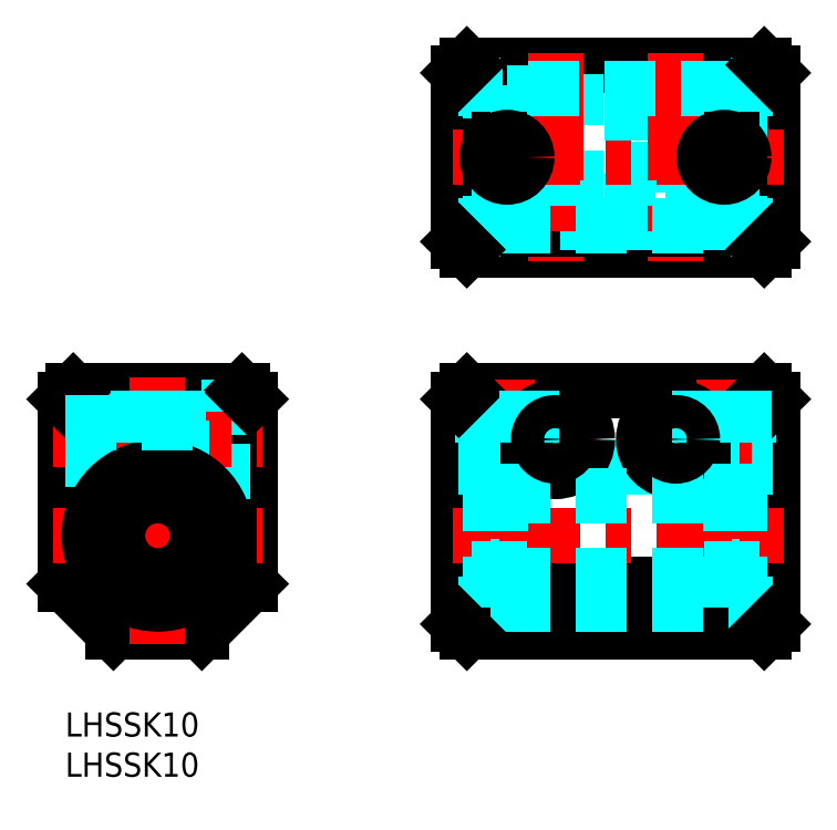
<metadata>
{"format":"dxf","ext":"dxf","renderer":"ezdxf+matplotlib","layout":"modelspace","background":"white","min_lineweight":24,"dpi":150}
</metadata>
<code>
0
SECTION
2
ENTITIES
0
INSERT
8
MSM_CONTINUOUS
2
*U9
10
0
20
0
30
0
0
INSERT
8
MSM_CONTINUOUS
2
*U10
10
0
20
0
30
0
0
LINE
8
MSM_CONTINUOUS
10
-6.6e-15
20
16
30
0
11
-6.6e-15
21
39
31
0
0
LINE
8
MSM_CONTINUOUS
10
17
20
10
30
0
11
6
21
10
31
0
0
LINE
8
MSM_CONTINUOUS
10
23
20
16
30
0
11
17
21
10
31
0
0
LINE
8
MSM_CONTINUOUS
10
1
20
40
30
0
11
22
21
40
31
0
0
LINE
8
MSM_CONTINUOUS
10
23
20
39
30
0
11
23
21
16
31
0
0
LINE
8
MSM_CONTINUOUS
10
6
20
10
30
0
11
-6.6e-15
21
16
31
0
0
LINE
8
MSM_DASHED
10
17
20
38
30
0
11
17
21
30
31
0
0
LINE
8
MSM_DASHED
10
23
20
38
30
0
11
17
21
38
31
0
0
LINE
8
MSM_DASHED
10
17
20
30
30
0
11
23
21
30
31
0
0
CIRCLE
8
MSM_NARROW
10
81.97
20
69.11
30
0
40
3
0
CIRCLE
8
MSM_NARROW
10
54.97
20
69.11
30
0
40
3
0
LINE
8
MSM_CONTINUOUS
10
49.97
20
80.61
30
0
11
86.97
21
80.61
31
0
0
LINE
8
MSM_CONTINUOUS
10
48.97
20
58.61
30
0
11
48.97
21
79.61
31
0
0
LINE
8
MSM_CONTINUOUS
10
87.97
20
79.61
30
0
11
87.97
21
58.61
31
0
0
LINE
8
MSM_CONTINUOUS
10
86.97
20
57.61
30
0
11
49.97
21
57.61
31
0
0
LINE
8
MSM_DASHED
10
82.97
20
63.61
30
0
11
53.97
21
63.61
31
0
0
LINE
8
MSM_DASHED
10
78.47
20
63.61
30
0
11
78.47
21
80.61
31
0
0
LINE
8
MSM_DASHED
10
73.47
20
80.61
30
0
11
73.47
21
63.61
31
0
0
LINE
8
MSM_DASHED
10
63.47
20
63.61
30
0
11
63.47
21
80.61
31
0
0
LINE
8
MSM_DASHED
10
58.47
20
80.61
30
0
11
58.47
21
63.61
31
0
0
LINE
8
MSM_DASHED
10
79.97
20
57.61
30
0
11
79.97
21
63.61
31
0
0
LINE
8
MSM_DASHED
10
71.97
20
63.61
30
0
11
71.97
21
57.61
31
0
0
LINE
8
MSM_DASHED
10
64.97
20
57.61
30
0
11
64.97
21
63.61
31
0
0
LINE
8
MSM_DASHED
10
56.97
20
63.61
30
0
11
56.97
21
57.61
31
0
0
LINE
8
MSM_DASHED
10
63.07
20
63.61
30
0
11
63.07
21
80.61
31
0
0
LINE
8
MSM_DASHED
10
58.87
20
80.61
30
0
11
58.87
21
63.61
31
0
0
LINE
8
MSM_DASHED
10
78.07
20
63.61
30
0
11
78.07
21
80.61
31
0
0
LINE
8
MSM_DASHED
10
73.87
20
80.61
30
0
11
73.87
21
63.61
31
0
0
LINE
8
MSM_CONTINUOUS
10
48.97
20
16
30
0
11
87.97
21
16
31
0
0
CIRCLE
8
MSM_NARROW
10
75.97
20
34
30
0
40
2.5
0
CIRCLE
8
MSM_NARROW
10
60.97
20
34
30
0
40
2.5
0
LINE
8
MSM_CONTINUOUS
10
48.97
20
11
30
0
11
48.97
21
39
31
0
0
LINE
8
MSM_DASHED
10
48.97
20
13.5
30
0
11
52.97
21
13.5
31
0
0
LINE
8
MSM_CONTINUOUS
10
87.97
20
11
30
0
11
87.97
21
39
31
0
0
LINE
8
MSM_CONTINUOUS
10
49.97
20
10
30
0
11
86.97
21
10
31
0
0
LINE
8
MSM_DASHED
10
87.97
20
30.5
30
0
11
83.97
21
30.5
31
0
0
LINE
8
MSM_CONTINUOUS
10
86.97
20
40
30
0
11
49.97
21
40
31
0
0
LINE
8
MSM_DASHED
10
82.97
20
30.5
30
0
11
53.97
21
30.5
31
0
0
LINE
8
MSM_CENTER
10
54.97
20
73.61
30
0
11
54.97
21
64.61
31
0
0
LINE
8
MSM_CENTER
10
81.97
20
73.61
30
0
11
81.97
21
64.61
31
0
0
LINE
8
MSM_CENTER
10
89.47
20
69.11
30
0
11
47.47
21
69.11
31
0
0
LINE
8
MSM_CENTER
10
-1.5
20
22
30
0
11
24.5
21
22
31
0
0
LINE
8
MSM_CENTER
10
-1.5
20
34
30
0
11
24.5
21
34
31
0
0
LINE
8
MSM_CENTER
10
54.97
20
29
30
0
11
54.97
21
41.5
31
0
0
LINE
8
MSM_CENTER
10
81.97
20
29
30
0
11
81.97
21
41.5
31
0
0
LINE
8
MSM_CENTER
10
55.97
20
34
30
0
11
65.97
21
34
31
0
0
LINE
8
MSM_CENTER
10
60.97
20
29
30
0
11
60.97
21
39
31
0
0
LINE
8
MSM_CENTER
10
70.97
20
34
30
0
11
80.98
21
34
31
0
0
LINE
8
MSM_CENTER
10
75.97
20
29
30
0
11
75.97
21
39
31
0
0
LINE
8
MSM_CENTER
10
89.47
20
22
30
0
11
47.47
21
22
31
0
0
LINE
8
MSM_CENTER
10
11.5
20
8.5
30
0
11
11.5
21
41.69
31
0
0
LINE
8
MSM_DASHED
10
83.97
20
13.5
30
0
11
87.97
21
13.5
31
0
0
CIRCLE
8
MSM_CONTINUOUS
10
60.97
20
34
30
0
40
4
0
CIRCLE
8
MSM_CONTINUOUS
10
75.97
20
34
30
0
40
4.002
0
LINE
8
MSM_DASHED
10
53.97
20
17
30
0
11
82.97
21
17
31
0
0
LINE
8
MSM_DASHED
10
53.97
20
27
30
0
11
82.97
21
27
31
0
0
LINE
8
MSM_DASHED
10
53.97
20
13.5
30
0
11
82.97
21
13.5
31
0
0
LINE
8
MSM_DASHED
10
14.5
20
29.95
30
0
11
14.5
21
40
31
0
0
LINE
8
MSM_DASHED
10
8.5
20
40
30
0
11
8.5
21
29.95
31
0
0
LINE
8
MSM_DASHED
10
82.97
20
74.61
30
0
11
53.97
21
74.61
31
0
0
LINE
8
MSM_DASHED
10
52.97
20
30.5
30
0
11
48.97
21
30.5
31
0
0
LINE
8
MSM_DASHED
10
-6.6e-15
20
36.5
30
0
11
17
21
36.5
31
0
0
LINE
8
MSM_DASHED
10
0
20
31.93
30
0
11
17
21
31.93
31
0
0
LINE
8
MSM_DASHED
10
-6.6e-15
20
31.5
30
0
11
17
21
31.5
31
0
0
LINE
8
MSM_DASHED
10
51.97
20
40
30
0
11
51.97
21
30.5
31
0
0
LINE
8
MSM_DASHED
10
52.52
20
40
30
0
11
52.52
21
30.5
31
0
0
LINE
8
MSM_DASHED
10
57.97
20
40
30
0
11
57.97
21
30.5
31
0
0
LINE
8
MSM_DASHED
10
84.97
20
40
30
0
11
84.97
21
30.5
31
0
0
LINE
8
MSM_DASHED
10
78.97
20
40
30
0
11
78.97
21
30.5
31
0
0
LINE
8
MSM_CENTER
10
75.97
20
82.11
30
0
11
75.97
21
56.11
31
0
0
LINE
8
MSM_CENTER
10
60.97
20
82.11
30
0
11
60.97
21
56.11
31
0
0
CIRCLE
8
MSM_CONTINUOUS
10
11.5
20
22
30
0
40
8.5
0
ARC
8
MSM_CONTINUOUS
10
7.5
20
16.26
30
0
40
1.9
50
340.9
51
109.1
0
CIRCLE
8
MSM_CONTINUOUS
10
7.5
20
16.26
30
0
40
0.85
0
ARC
8
MSM_CONTINUOUS
10
7.604
20
15.95
30
0
40
1.7
50
281.5
51
340.9
0
LINE
8
MSM_CONTINUOUS
10
9.211
20
15.39
30
0
11
9.295
21
15.63
31
0
0
CIRCLE
8
MSM_CONTINUOUS
10
11.5
20
22
30
0
40
5
0
ARC
8
MSM_CONTINUOUS
10
6.255
20
19.85
30
0
40
1.9
50
197.5
51
289.1
0
ARC
8
MSM_CONTINUOUS
10
11.5
20
21.5
30
0
40
7.4
50
342.5
51
197.5
0
ARC
8
MSM_CONTINUOUS
10
16.75
20
19.85
30
0
40
1.9
50
250.9
51
342.5
0
CIRCLE
8
MSM_CONTINUOUS
10
15.5
20
16.26
30
0
40
0.85
0
ARC
8
MSM_CONTINUOUS
10
15.5
20
16.26
30
0
40
1.9
50
70.87
51
199.1
0
ARC
8
MSM_CONTINUOUS
10
15.4
20
15.95
30
0
40
1.7
50
199.1
51
258.5
0
LINE
8
MSM_CONTINUOUS
10
13.7
20
15.63
30
0
11
13.79
21
15.39
31
0
0
LINE
8
MSM_DASHED
10
82.97
20
14.34
30
0
11
83.97
21
14.34
31
0
0
LINE
8
MSM_DASHED
10
82.97
20
15.46
30
0
11
83.97
21
15.46
31
0
0
LINE
8
MSM_DASHED
10
83.97
20
17.16
30
0
11
82.97
21
17.16
31
0
0
LINE
8
MSM_DASHED
10
83.97
20
18.21
30
0
11
82.97
21
18.21
31
0
0
LINE
8
MSM_DASHED
10
83.97
20
28.96
30
0
11
82.97
21
28.96
31
0
0
LINE
8
MSM_DASHED
10
52.97
20
13.1
30
0
11
52.97
21
30.9
31
0
0
LINE
8
MSM_DASHED
10
53.97
20
30.9
30
0
11
53.97
21
13.5
31
0
0
LINE
8
MSM_DASHED
10
52.97
20
18.21
30
0
11
53.97
21
18.21
31
0
0
LINE
8
MSM_DASHED
10
54.12
20
13.1
30
0
11
54.12
21
30.9
31
0
0
LINE
8
MSM_DASHED
10
52.97
20
17.16
30
0
11
53.97
21
17.16
31
0
0
LINE
8
MSM_DASHED
10
53.97
20
15.46
30
0
11
52.97
21
15.46
31
0
0
LINE
8
MSM_DASHED
10
53.97
20
14.34
30
0
11
52.97
21
14.34
31
0
0
LINE
8
MSM_DASHED
10
54.12
20
13.1
30
0
11
52.97
21
13.1
31
0
0
LINE
8
MSM_DASHED
10
52.97
20
30.9
30
0
11
54.12
21
30.9
31
0
0
LINE
8
MSM_DASHED
10
52.97
20
28.96
30
0
11
53.97
21
28.96
31
0
0
LINE
8
MSM_DASHED
10
82.82
20
13
30
0
11
83.97
21
13
31
0
0
LINE
8
MSM_DASHED
10
83.97
20
30.9
30
0
11
82.82
21
30.9
31
0
0
LINE
8
MSM_DASHED
10
52.97
20
60.21
30
0
11
52.97
21
67.68
31
0
0
LINE
8
MSM_DASHED
10
54.12
20
60.21
30
0
11
54.12
21
78.01
31
0
0
LINE
8
MSM_DASHED
10
82.82
20
60.11
30
0
11
83.97
21
60.11
31
0
0
LINE
8
MSM_DASHED
10
83.97
20
60.11
30
0
11
83.97
21
67.68
31
0
0
LINE
8
MSM_DASHED
10
82.82
20
60.11
30
0
11
82.82
21
78.01
31
0
0
LINE
8
MSM_DASHED
10
52.97
20
77.61
30
0
11
48.97
21
77.61
31
0
0
LINE
8
MSM_DASHED
10
48.97
20
60.61
30
0
11
52.97
21
60.61
31
0
0
LINE
8
MSM_DASHED
10
53.97
20
60.61
30
0
11
82.97
21
60.61
31
0
0
LINE
8
MSM_DASHED
10
82.97
20
77.61
30
0
11
53.97
21
77.61
31
0
0
LINE
8
MSM_DASHED
10
87.97
20
77.61
30
0
11
83.97
21
77.61
31
0
0
LINE
8
MSM_DASHED
10
83.97
20
60.61
30
0
11
87.97
21
60.61
31
0
0
LINE
8
MSM_DASHED
10
53.97
20
78.01
30
0
11
53.97
21
71.36
31
0
0
LINE
8
MSM_DASHED
10
82.97
20
78.01
30
0
11
82.97
21
71.36
31
0
0
LINE
8
MSM_DASHED
10
83.97
20
71.21
30
0
11
82.97
21
71.21
31
0
0
LINE
8
MSM_DASHED
10
83.97
20
72.26
30
0
11
82.97
21
72.26
31
0
0
LINE
8
MSM_DASHED
10
83.97
20
73.96
30
0
11
82.97
21
73.96
31
0
0
LINE
8
MSM_DASHED
10
83.97
20
64.26
30
0
11
82.97
21
64.26
31
0
0
LINE
8
MSM_DASHED
10
83.97
20
65.96
30
0
11
82.97
21
65.96
31
0
0
LINE
8
MSM_DASHED
10
83.97
20
67.01
30
0
11
82.97
21
67.01
31
0
0
LINE
8
MSM_CONTINUOUS
10
83.97
20
67.68
30
0
11
83.97
21
70.54
31
0
0
LINE
8
MSM_DASHED
10
83.97
20
70.54
30
0
11
83.97
21
78.01
31
0
0
LINE
8
MSM_CONTINUOUS
10
82.97
20
71.36
30
0
11
82.97
21
66.87
31
0
0
LINE
8
MSM_DASHED
10
52.97
20
72.26
30
0
11
53.97
21
72.26
31
0
0
LINE
8
MSM_DASHED
10
52.97
20
71.21
30
0
11
53.97
21
71.21
31
0
0
LINE
8
MSM_DASHED
10
52.97
20
73.96
30
0
11
53.97
21
73.96
31
0
0
LINE
8
MSM_DASHED
10
52.97
20
67.01
30
0
11
53.97
21
67.01
31
0
0
LINE
8
MSM_DASHED
10
52.97
20
65.96
30
0
11
53.97
21
65.96
31
0
0
LINE
8
MSM_DASHED
10
52.97
20
64.26
30
0
11
53.97
21
64.26
31
0
0
LINE
8
MSM_DASHED
10
82.97
20
66.87
30
0
11
82.97
21
60.11
31
0
0
LINE
8
MSM_DASHED
10
52.97
20
70.54
30
0
11
52.97
21
78.01
31
0
0
LINE
8
MSM_CONTINUOUS
10
52.97
20
67.68
30
0
11
52.97
21
70.54
31
0
0
LINE
8
MSM_CONTINUOUS
10
53.97
20
71.36
30
0
11
53.97
21
66.87
31
0
0
LINE
8
MSM_DASHED
10
53.97
20
66.87
30
0
11
53.97
21
60.21
31
0
0
LINE
8
MSM_DASHED
10
83.97
20
13.1
30
0
11
83.97
21
30.9
31
0
0
LINE
8
MSM_DASHED
10
82.97
20
30.9
30
0
11
82.97
21
13.5
31
0
0
LINE
8
MSM_DASHED
10
82.82
20
13.1
30
0
11
82.82
21
30.9
31
0
0
LINE
8
MSM_DASHED
10
52.97
20
78.01
30
0
11
54.12
21
78.01
31
0
0
LINE
8
MSM_DASHED
10
54.12
20
60.21
30
0
11
52.97
21
60.21
31
0
0
LINE
8
MSM_DASHED
10
83.97
20
78.01
30
0
11
82.82
21
78.01
31
0
0
LINE
8
MSM_CONTINUOUS
10
22
20
40
30
0
11
23
21
39
31
0
0
LINE
8
MSM_CONTINUOUS
10
-6.6e-15
20
39
30
0
11
1
21
40
31
0
0
LINE
8
MSM_CONTINUOUS
10
49.97
20
40
30
0
11
48.97
21
39
31
0
0
LINE
8
MSM_CONTINUOUS
10
86.97
20
40
30
0
11
87.97
21
39
31
0
0
LINE
8
MSM_CONTINUOUS
10
86.97
20
10
30
0
11
87.97
21
11
31
0
0
LINE
8
MSM_CONTINUOUS
10
48.97
20
11
30
0
11
49.97
21
10
31
0
0
LINE
8
MSM_CONTINUOUS
10
86.97
20
57.61
30
0
11
87.97
21
58.61
31
0
0
LINE
8
MSM_CONTINUOUS
10
86.97
20
80.61
30
0
11
87.97
21
79.61
31
0
0
LINE
8
MSM_CONTINUOUS
10
49.97
20
80.61
30
0
11
48.97
21
79.61
31
0
0
LINE
8
MSM_CONTINUOUS
10
48.97
20
58.61
30
0
11
49.97
21
57.61
31
0
0
CIRCLE
8
MSM_CONTINUOUS
10
54.97
20
69.11
30
0
40
2.458
0
CIRCLE
8
MSM_CONTINUOUS
10
81.97
20
69.11
30
0
40
2.458
0
LINE
8
MSM_DASHED
10
57.43
20
40
30
0
11
57.43
21
30.5
31
0
0
LINE
8
MSM_DASHED
10
79.52
20
40
30
0
11
79.52
21
30.5
31
0
0
LINE
8
MSM_DASHED
10
84.43
20
40
30
0
11
84.43
21
30.5
31
0
0
LINE
8
MSM_DASHED
10
9.041
20
40
30
0
11
9.041
21
30.5
31
0
0
LINE
8
MSM_DASHED
10
13.96
20
40
30
0
11
13.96
21
30.5
31
0
0
CIRCLE
8
MSM_CONTINUOUS
10
60.97
20
34
30
0
40
2.067
0
CIRCLE
8
MSM_CONTINUOUS
10
75.97
20
34
30
0
40
2.067
0
LINE
8
MSM_DASHED
10
0
20
36.07
30
0
11
17
21
36.07
31
0
0
ENDSEC
0
EOF

</code>
